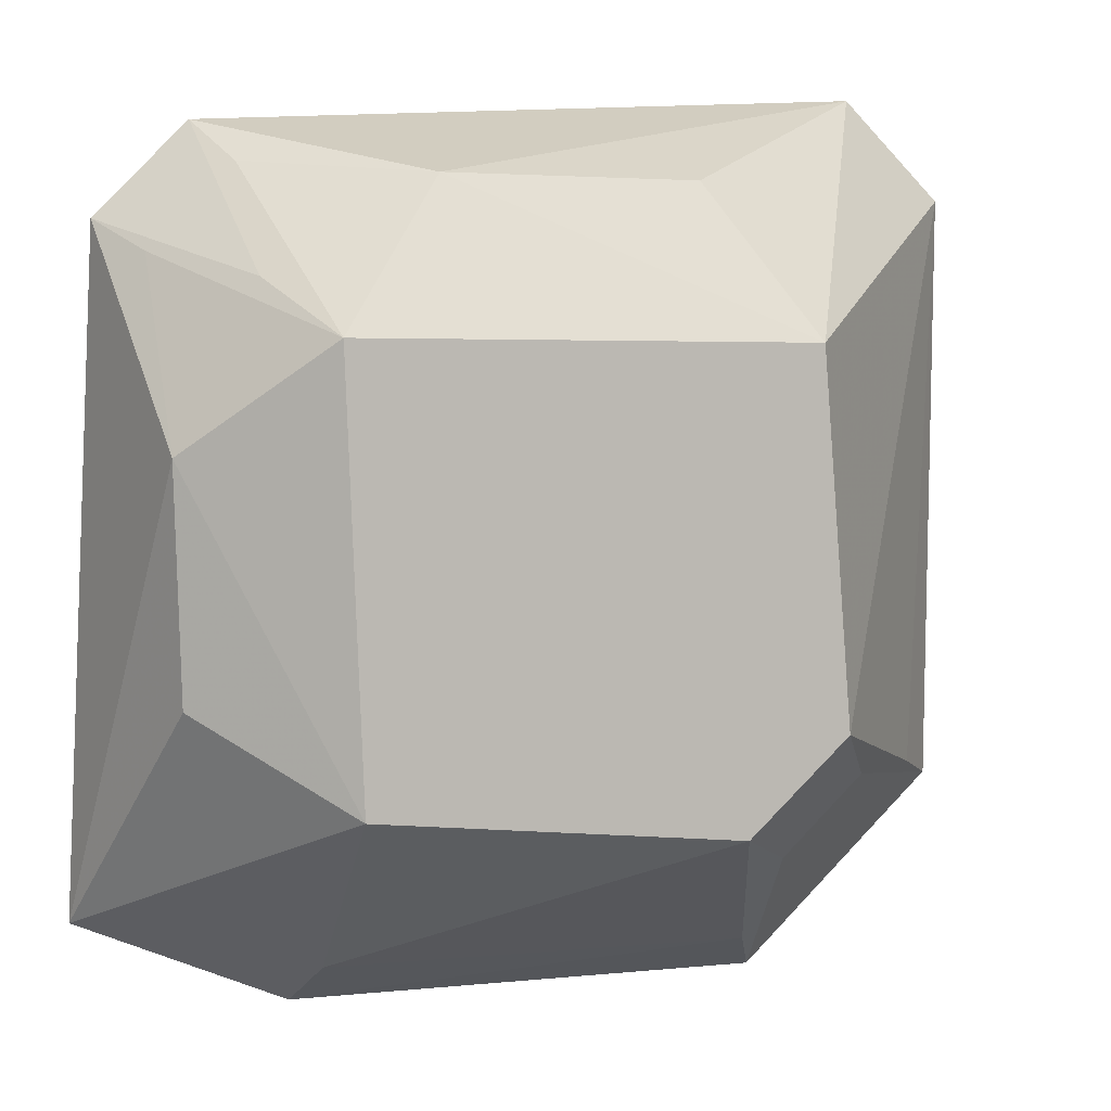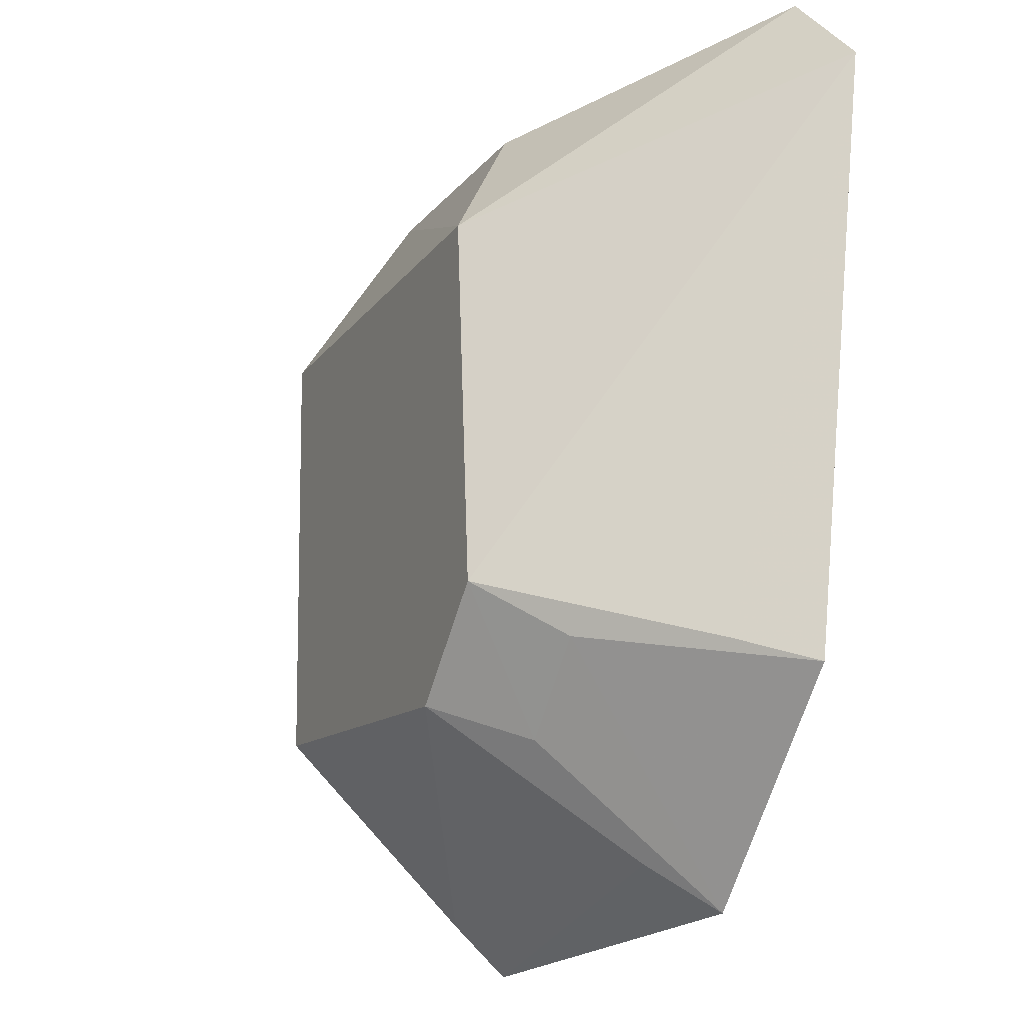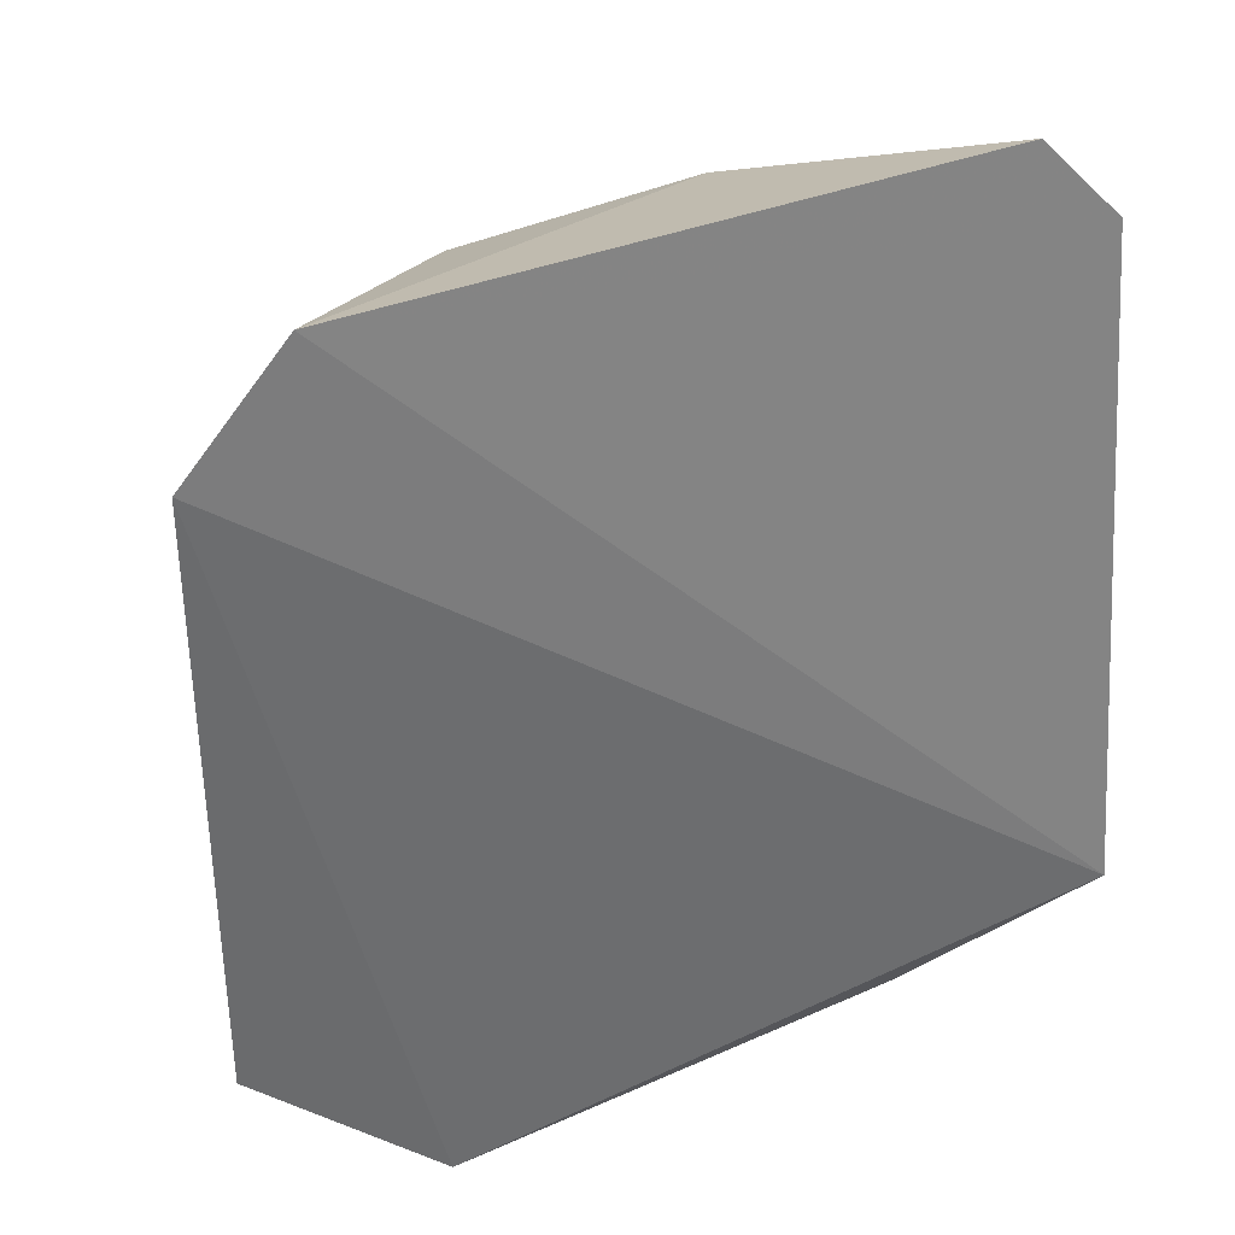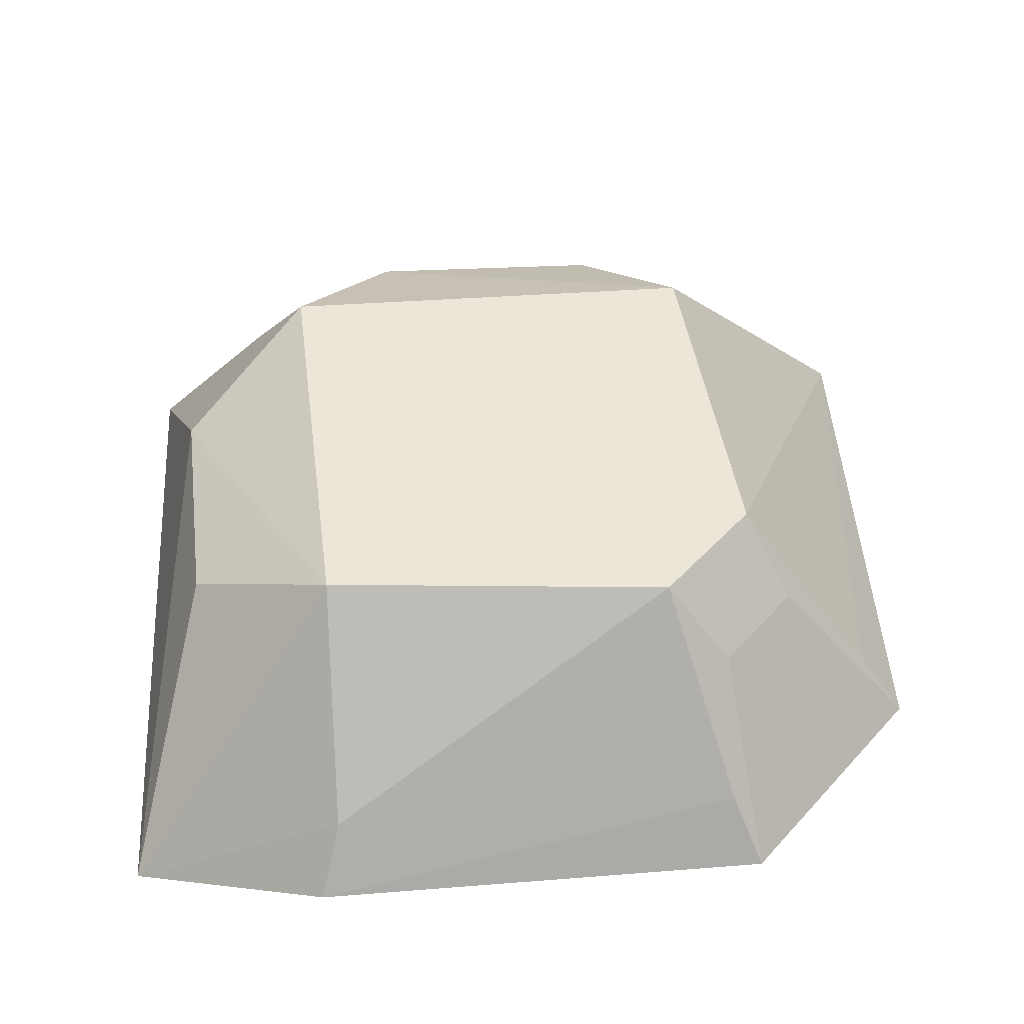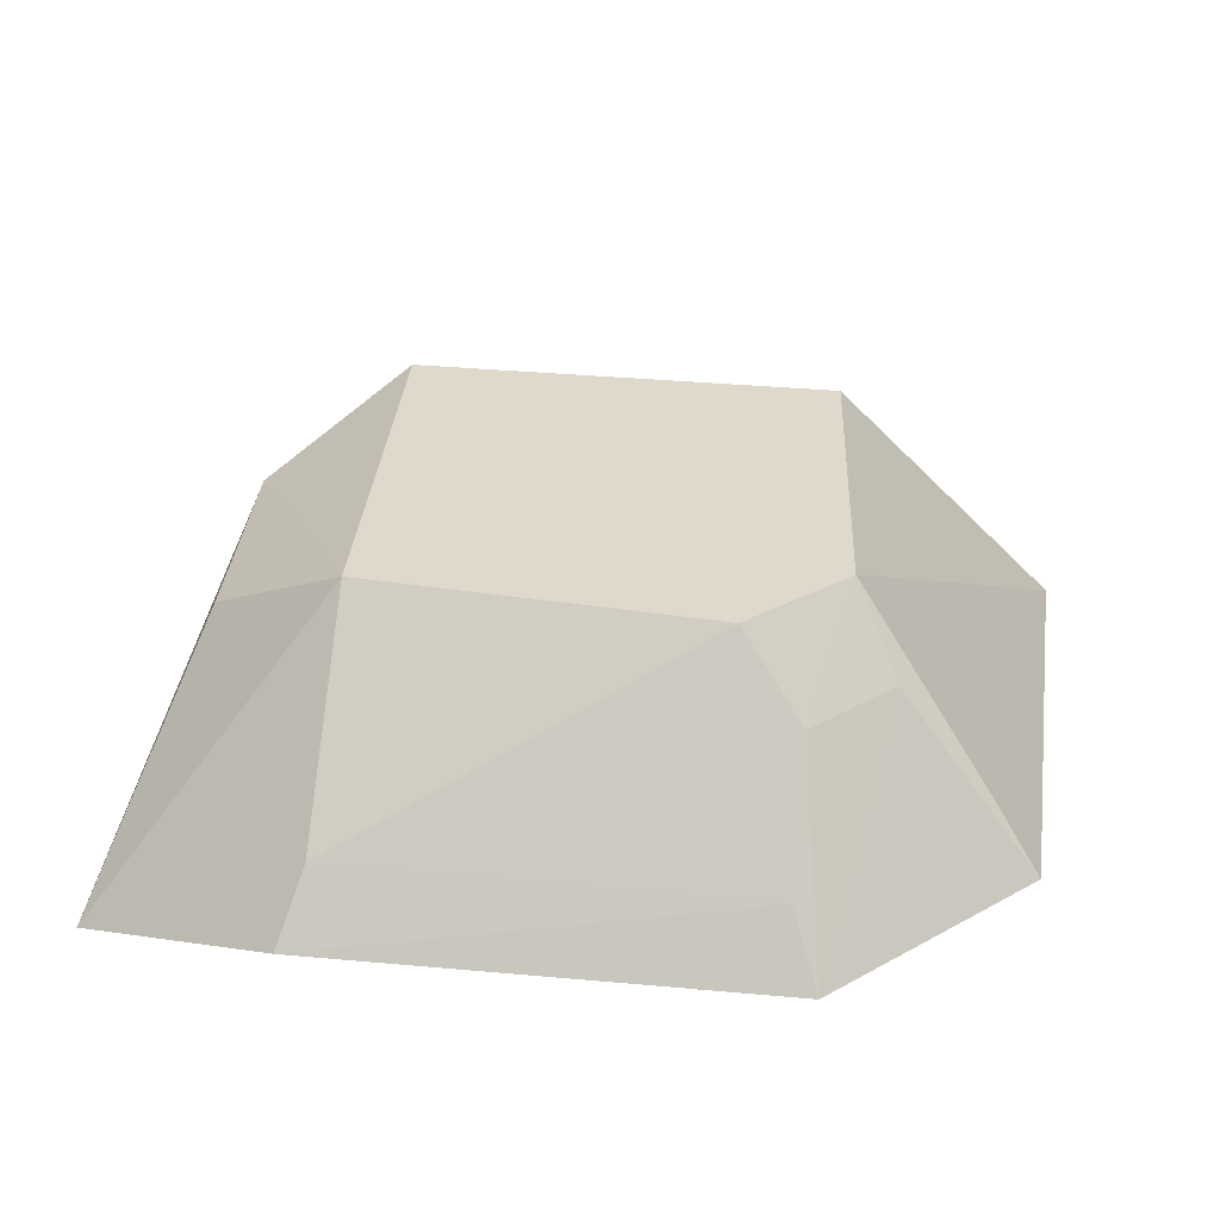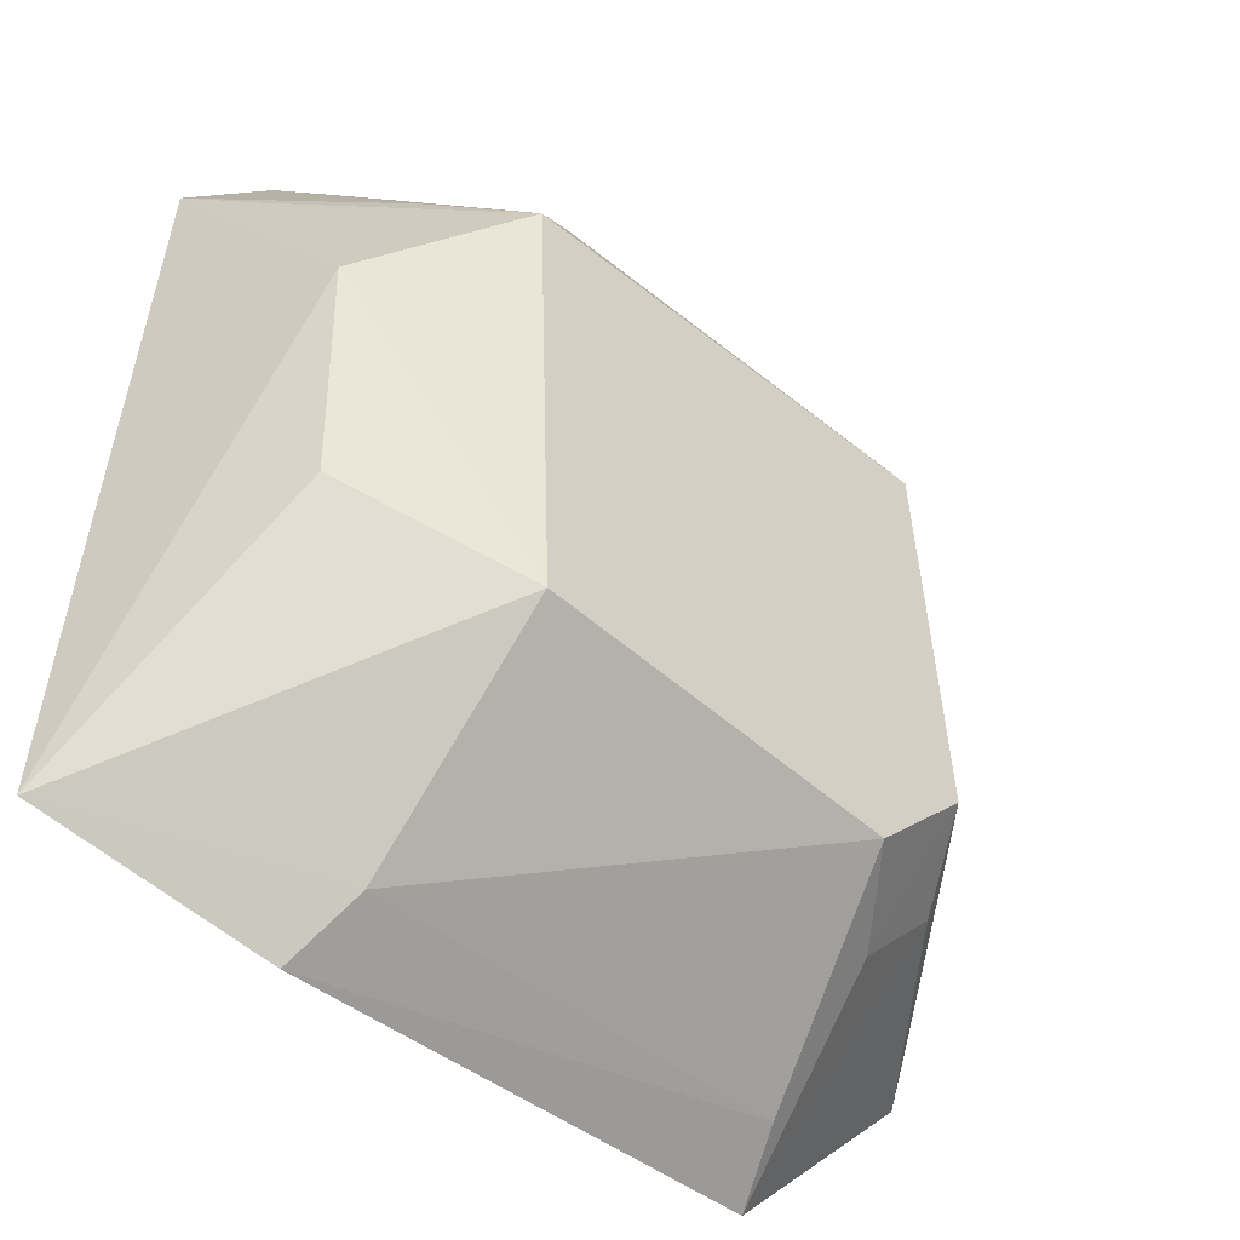
<metadata>
{"format":"obj","ext":"obj","renderer":"f3d","projection":"perspective","resolution":1024,"background":"white","views":[{"elev":6.2,"azim":-15.5,"up":"+Y"},{"elev":-18.2,"azim":65.7,"up":"+Y"},{"elev":33.6,"azim":148.7,"up":"+Y"},{"elev":48.9,"azim":-5.2,"up":"+Z"},{"elev":31.8,"azim":6.8,"up":"+Z"},{"elev":-43.9,"azim":-43.1,"up":"+Y"}]}
</metadata>
<code>
v 0.03588 -0.06252 0.4546
v 0.06303 -0.03572 0.4547
v -0.02959 0.02917 0.4908
v -0.04294 0.05727 0.4532
v 0.06647 0.04728 0.4481
v -0.0603 -0.05183 0.4479
v 0.03701 -0.02291 0.4908
v 0.02019 0.04896 0.4781
v -0.04904 0.01403 0.4785
v 0.05232 0.06151 0.4484
v 0.04328 -0.03043 0.4794
v -0.02733 -0.03104 0.4908
v 0.05654 -0.03217 0.4639
v -0.01473 0.04972 0.4788
v 0.03295 0.02812 0.4908
v -0.05607 0.04416 0.4531
v 0.02321 -0.03617 0.4908
v -0.03124 -0.06276 0.4553
v -0.04808 -0.01825 0.4777
v -0.03825 0.05155 0.4624
v -0.05007 0.03984 0.4623
v -0.03759 0.03663 0.4773
v 0.03216 -0.04146 0.4793
v -0.02809 -0.05607 0.4645
v 0.03194 -0.05626 0.4638
f 5 2 1
f 6 5 1
f 10 5 6
f 11 1 2
f 12 7 3
f 12 3 9
f 13 2 5
f 13 5 7
f 13 11 2
f 13 7 11
f 14 10 4
f 14 8 10
f 15 7 5
f 15 10 8
f 15 5 10
f 15 3 7
f 15 14 3
f 15 8 14
f 16 6 9
f 16 10 6
f 16 4 10
f 17 7 12
f 18 6 1
f 19 12 9
f 19 9 6
f 19 6 12
f 20 14 4
f 20 4 3
f 20 3 14
f 21 16 9
f 21 9 3
f 22 3 4
f 22 4 16
f 22 21 3
f 22 16 21
f 23 11 7
f 23 7 17
f 23 17 1
f 23 1 11
f 24 12 6
f 24 6 18
f 24 17 12
f 25 24 18
f 25 18 1
f 25 1 17
f 25 17 24

</code>
